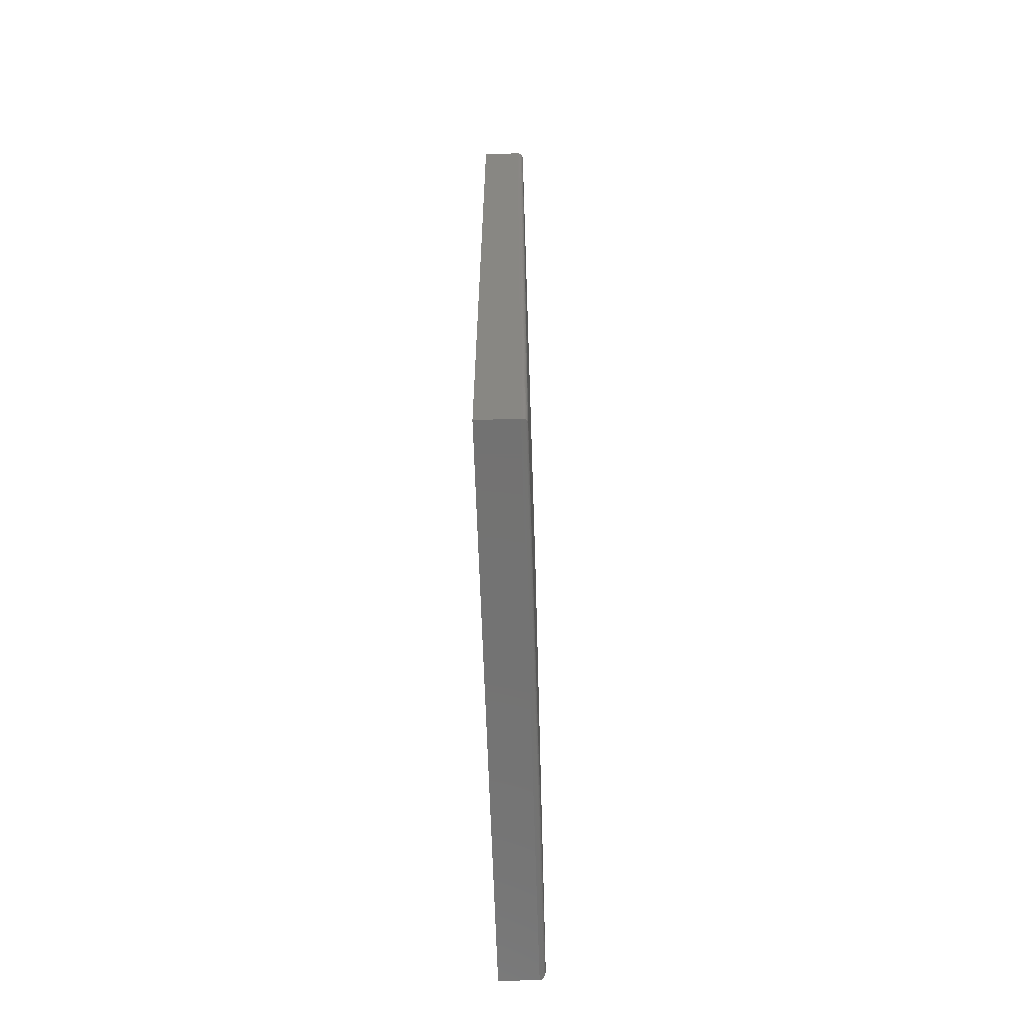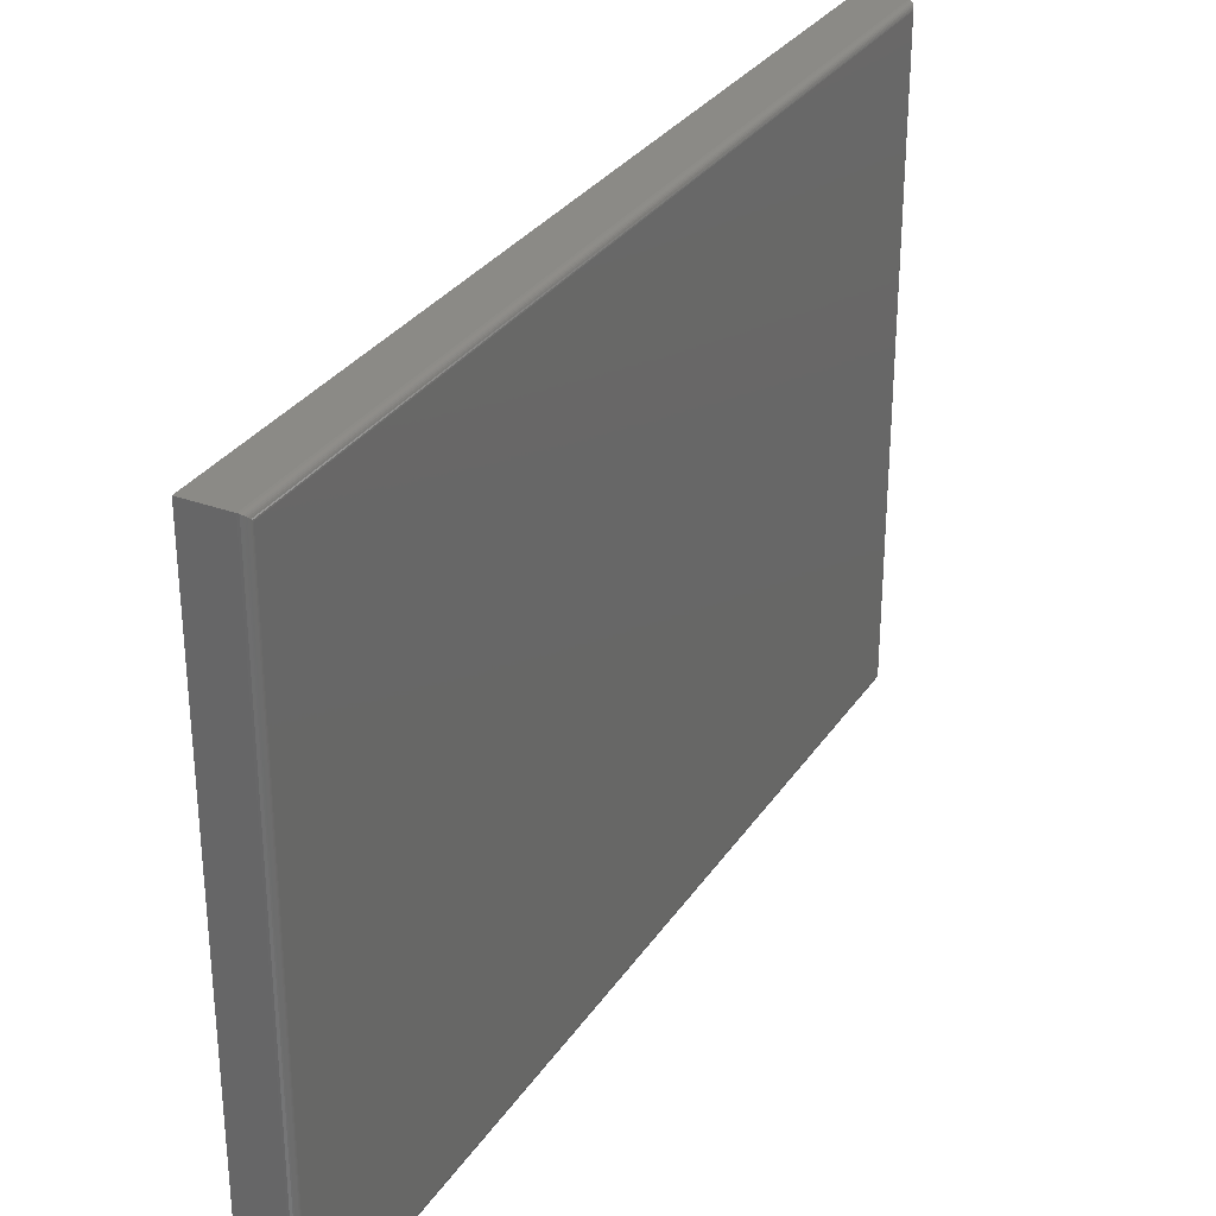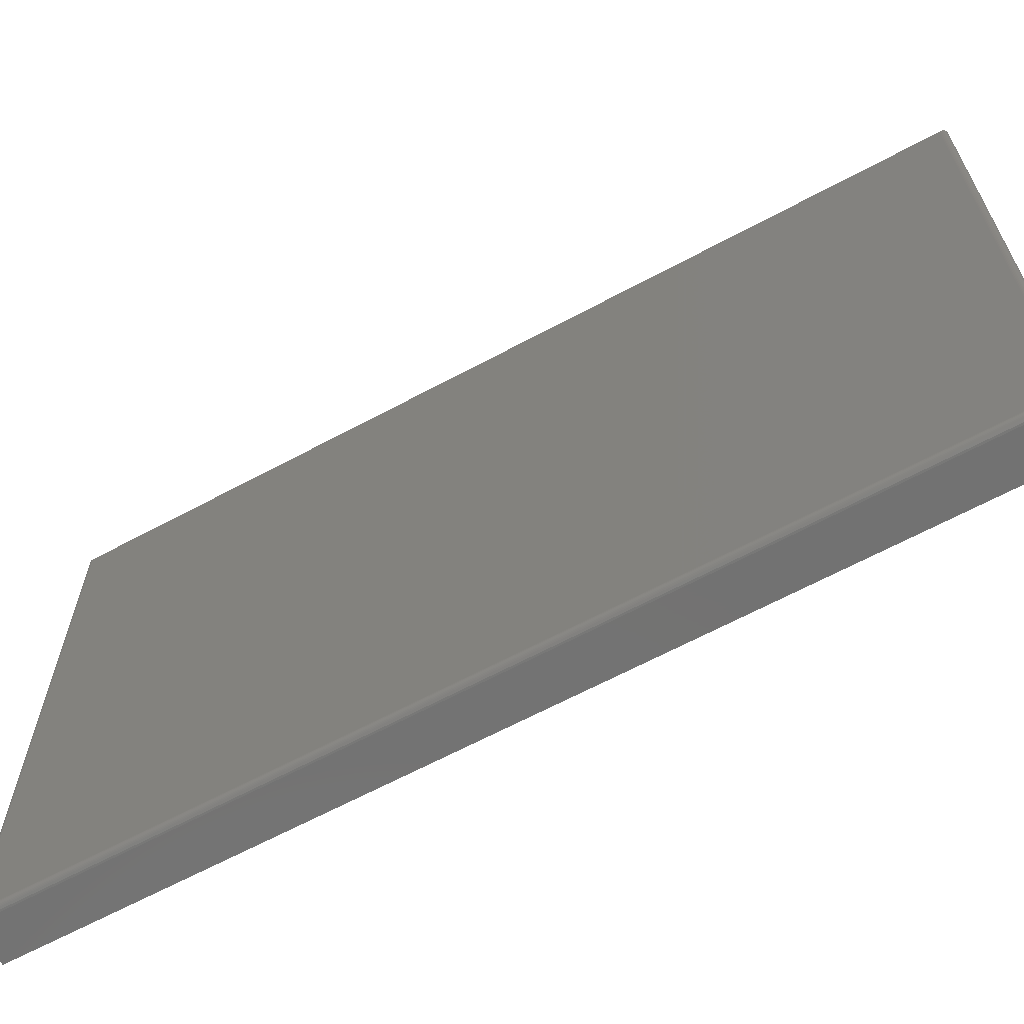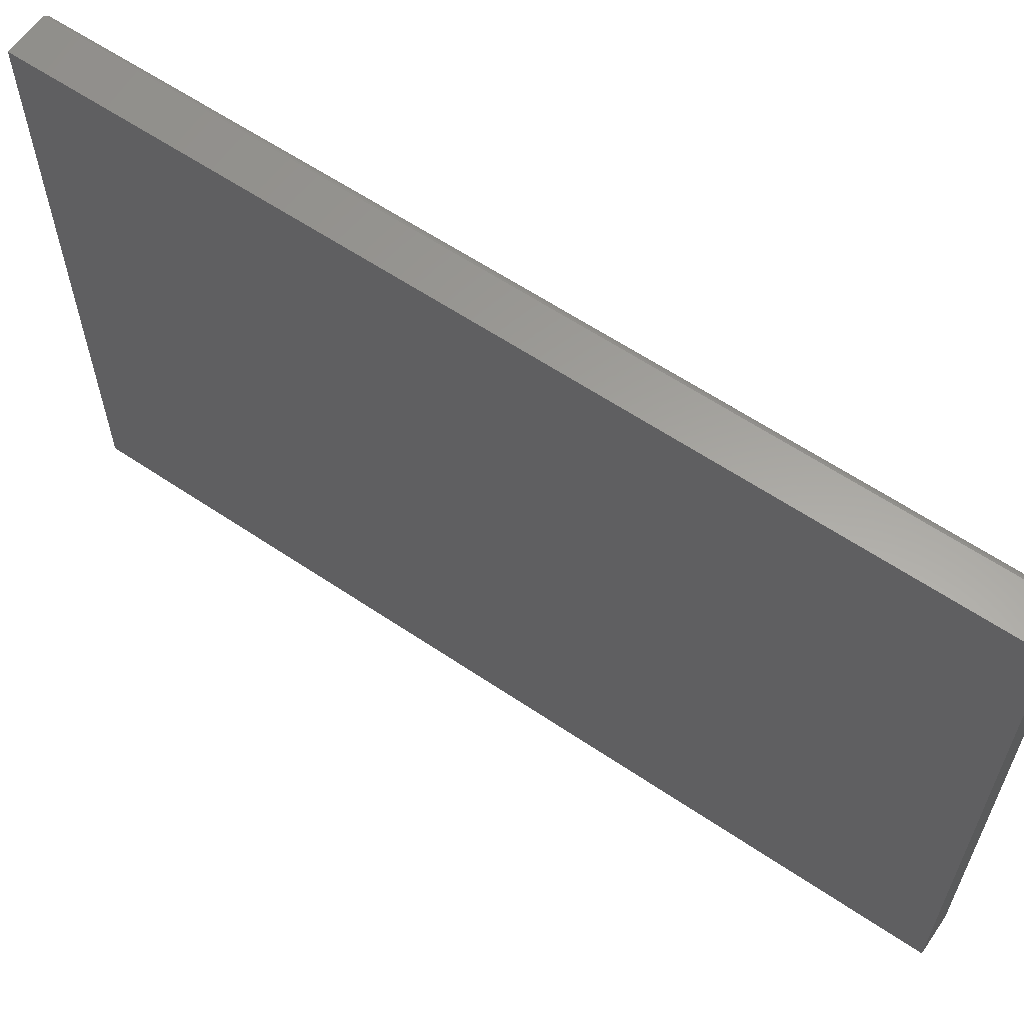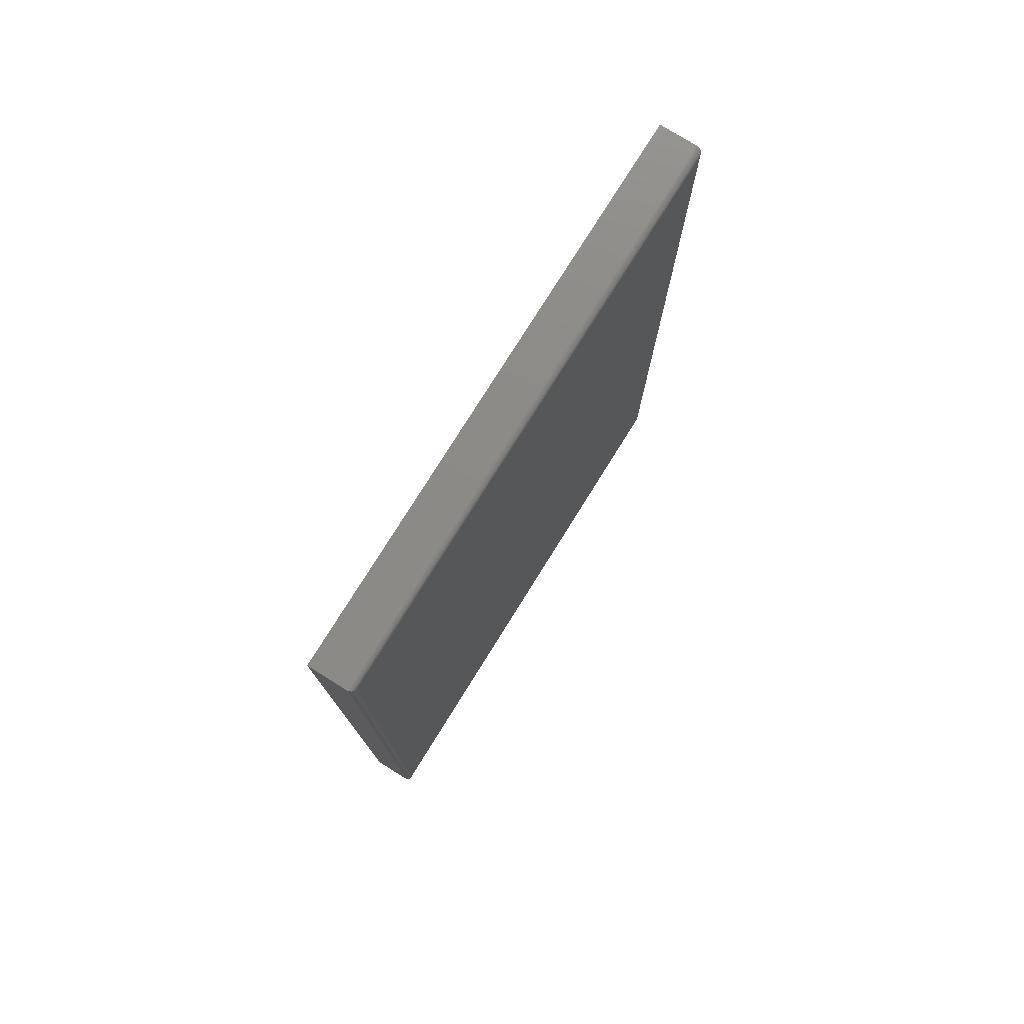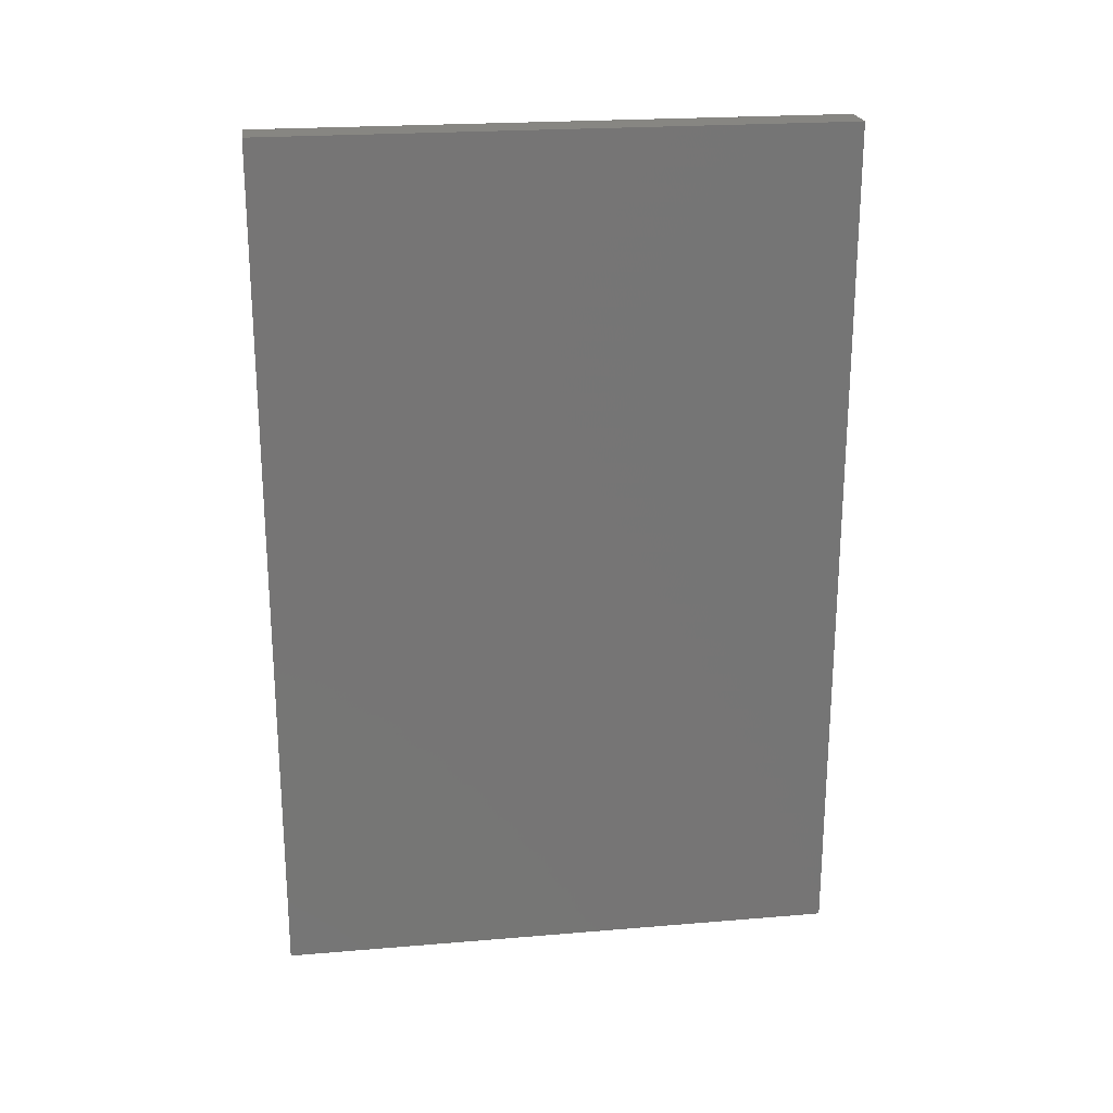
<metadata>
{"format":"stl","ext":"stl","renderer":"f3d","projection":"perspective","resolution":1024,"background":"white","views":[{"elev":-64.7,"azim":1.9,"up":"+Z"},{"elev":30.8,"azim":27.9,"up":"+Y"},{"elev":-64.5,"azim":118.5,"up":"+Y"},{"elev":61.2,"azim":-55.5,"up":"+Y"},{"elev":76.9,"azim":31.9,"up":"+Z"},{"elev":22.4,"azim":-98.2,"up":"+Z"}]}
</metadata>
<code>
# stl→obj: 40 verts, 76 faces
v -0.03125 -0.75 -0.5625
v 0.02015 -0.75 -0.5625
v -0.03125 -0.75 0.5625
v 0.02015 -0.75 0.5625
v -0.03125 0 -0.5625
v -0.03125 1.249e-16 0.5625
v 0.02015 3.097e-17 -0.5625
v 0.02015 1.281e-16 0.5625
v 0.02796 -0.7422 -0.5547
v 0.02796 -0.007812 -0.5547
v 0.02796 -0.7422 0.5547
v 0.02796 -0.007812 0.5547
v 0.02786 -0.006571 -0.5559
v 0.02786 -0.006567 0.5559
v 0.02234 -0.0003152 -0.5622
v 0.02462 -0.001405 0.5611
v 0.02462 -0.001405 -0.5611
v 0.02559 -0.00221 0.5603
v 0.02559 -0.00221 -0.5603
v 0.02642 -0.003156 0.5593
v 0.02642 -0.003156 -0.5593
v 0.02708 -0.004218 0.5583
v 0.02708 -0.004218 -0.5583
v 0.02757 -0.005364 0.5571
v 0.02757 -0.005364 -0.5571
v 0.02234 -0.0003152 0.5622
v 0.02786 -0.7434 0.5559
v 0.02462 -0.7486 0.5611
v 0.02559 -0.7478 0.5603
v 0.02642 -0.7468 0.5593
v 0.02708 -0.7458 0.5583
v 0.02757 -0.7446 0.5571
v 0.02234 -0.7497 0.5622
v 0.02786 -0.7434 -0.5559
v 0.02757 -0.7446 -0.5571
v 0.02708 -0.7458 -0.5583
v 0.02642 -0.7468 -0.5593
v 0.02559 -0.7478 -0.5603
v 0.02462 -0.7486 -0.5611
v 0.02234 -0.7497 -0.5622
f 1 2 3
f 3 2 4
f 5 6 7
f 7 6 8
f 8 6 4
f 4 6 3
f 9 10 11
f 11 10 12
f 5 7 1
f 1 7 2
f 12 13 14
f 12 10 13
f 15 16 17
f 16 18 17
f 17 18 19
f 18 20 19
f 19 20 21
f 20 22 21
f 21 22 23
f 22 24 23
f 23 24 25
f 24 14 25
f 25 14 13
f 7 8 15
f 15 8 26
f 15 26 16
f 11 14 27
f 11 12 14
f 26 28 16
f 28 29 16
f 16 29 18
f 29 30 18
f 18 30 20
f 30 31 20
f 20 31 22
f 31 32 22
f 22 32 24
f 32 27 24
f 24 27 14
f 8 4 26
f 26 4 33
f 26 33 28
f 9 27 34
f 9 11 27
f 27 32 34
f 34 32 35
f 32 31 35
f 35 31 36
f 31 30 36
f 36 30 37
f 30 29 37
f 37 29 38
f 29 28 38
f 38 28 39
f 28 33 39
f 4 2 33
f 33 2 40
f 33 40 39
f 10 34 13
f 10 9 34
f 34 35 13
f 13 35 25
f 35 36 25
f 25 36 23
f 36 37 23
f 23 37 21
f 37 38 21
f 21 38 19
f 38 39 19
f 19 39 17
f 39 40 17
f 2 7 40
f 40 7 15
f 40 15 17
f 3 6 1
f 1 6 5

</code>
